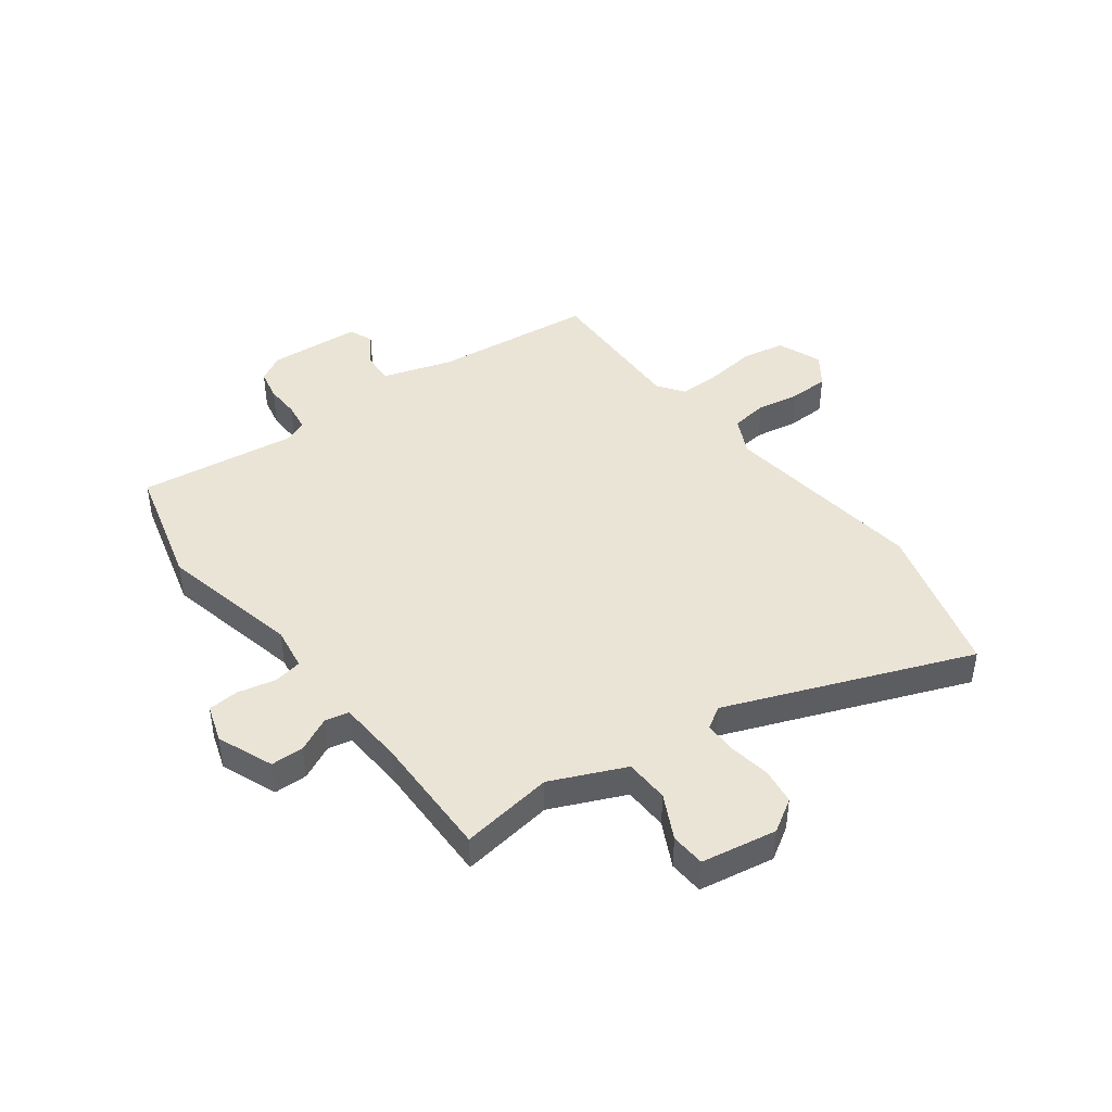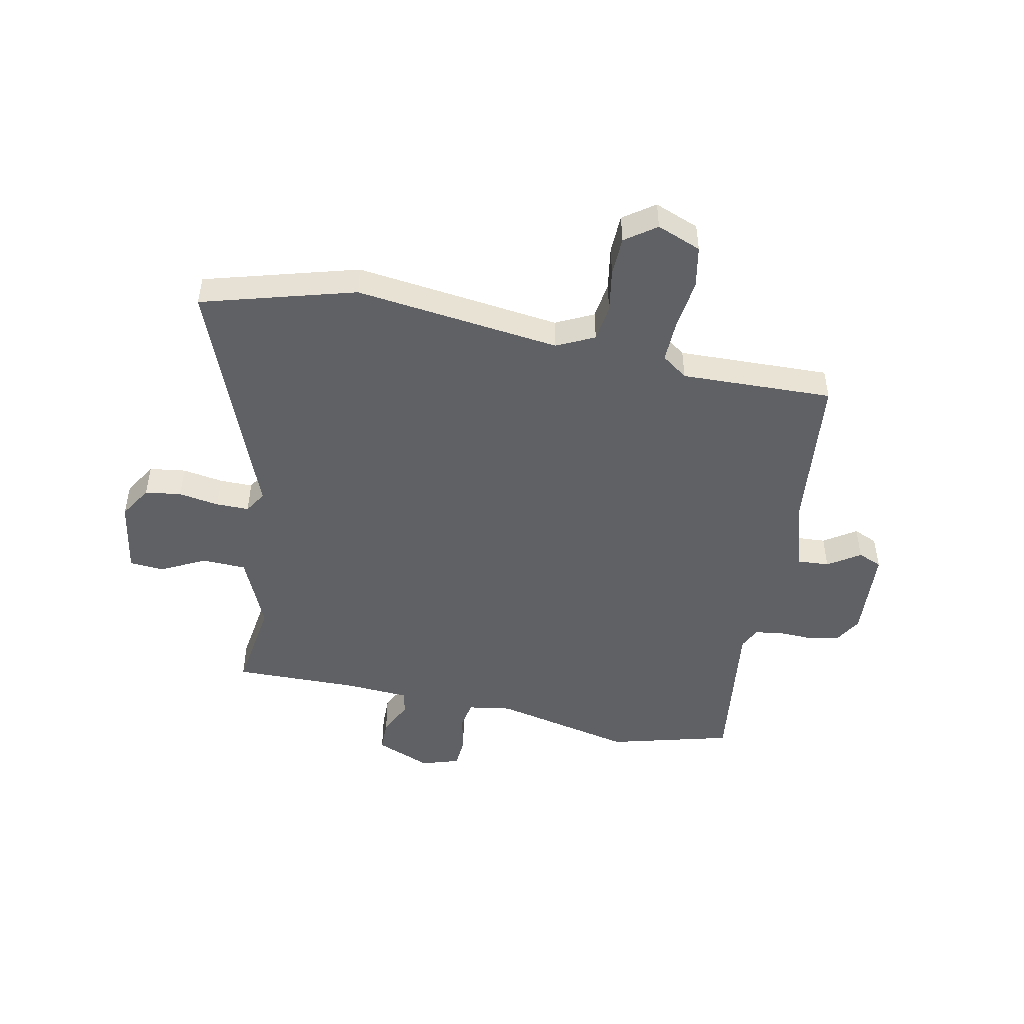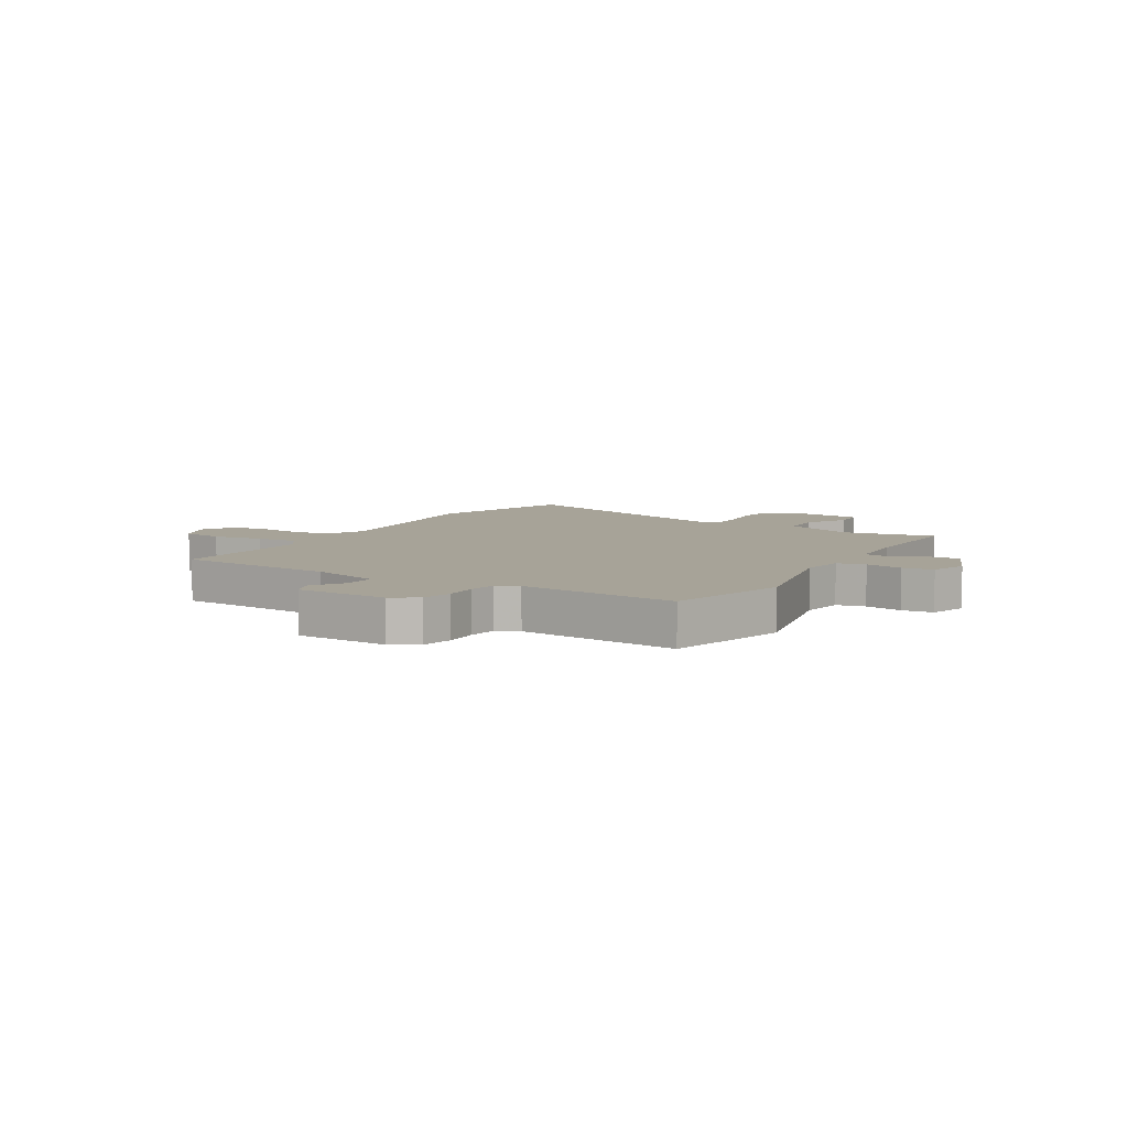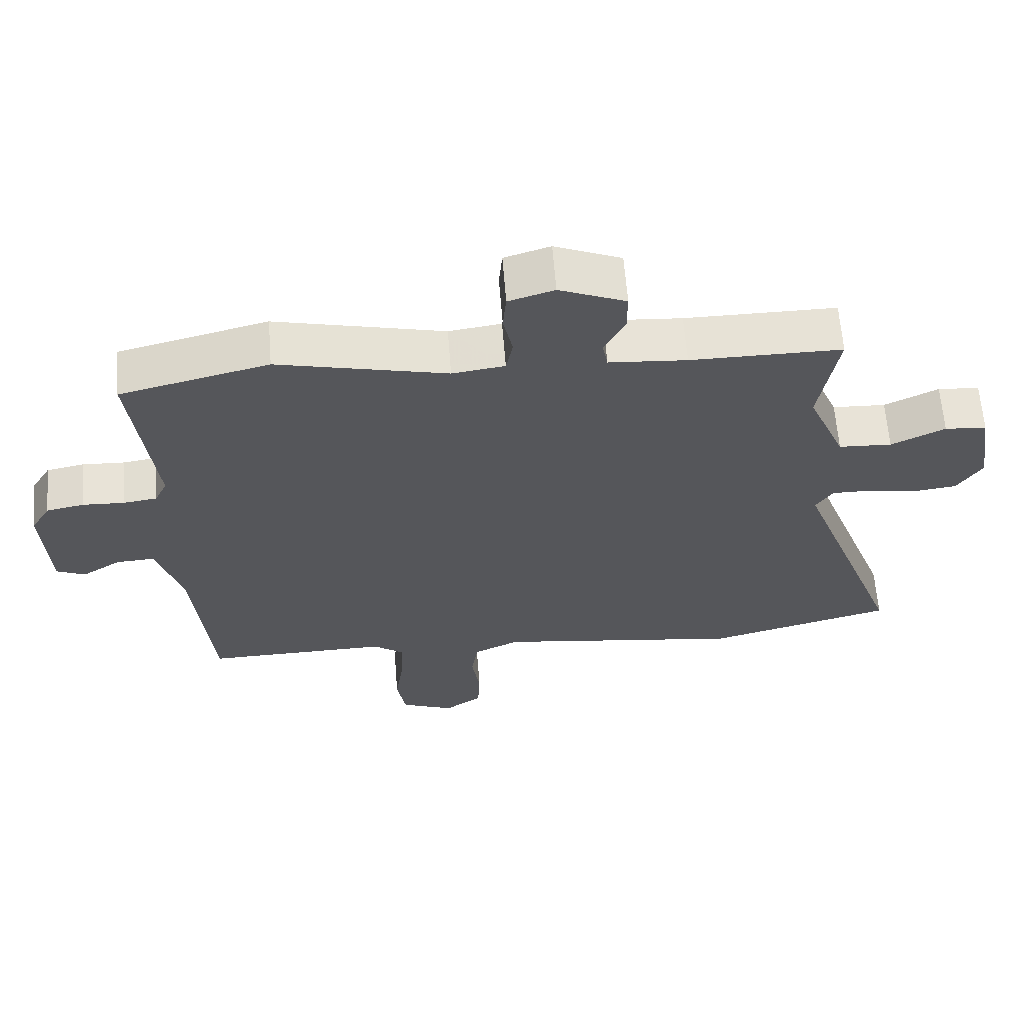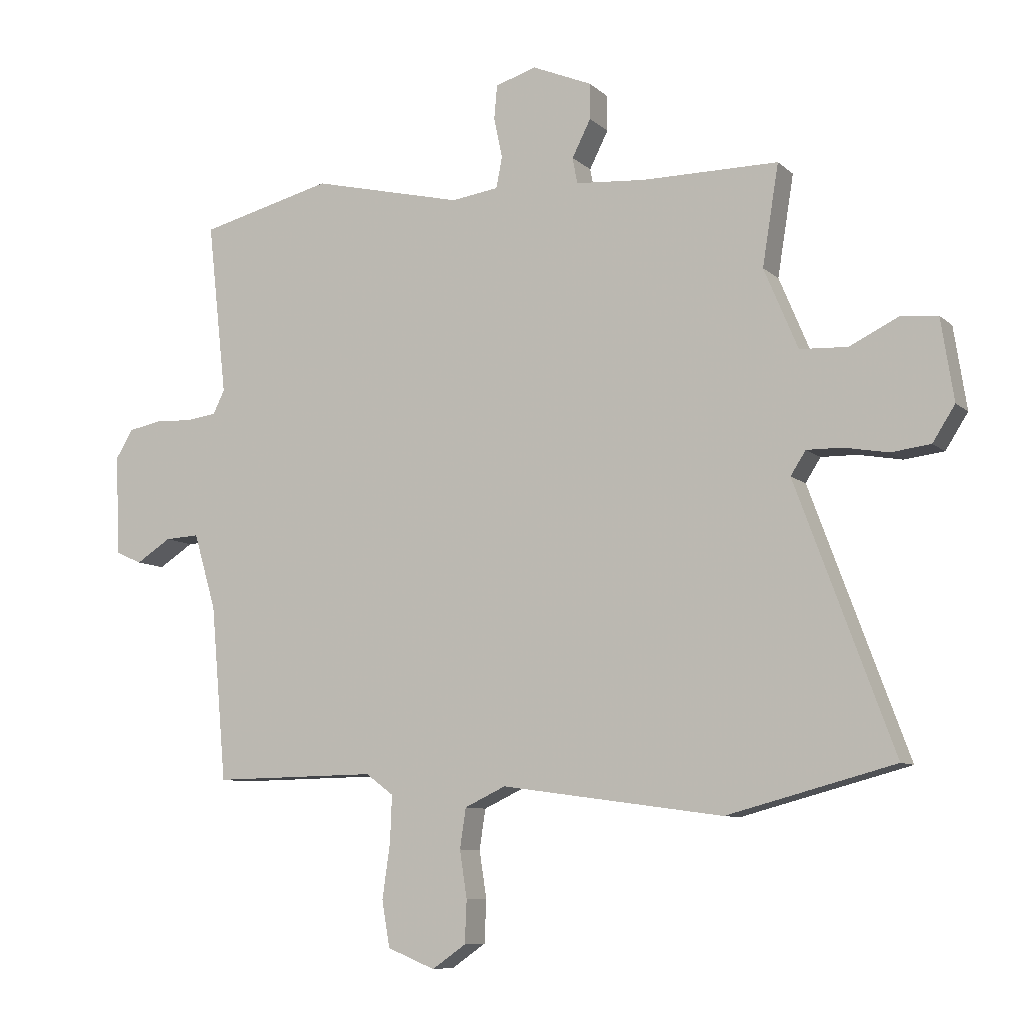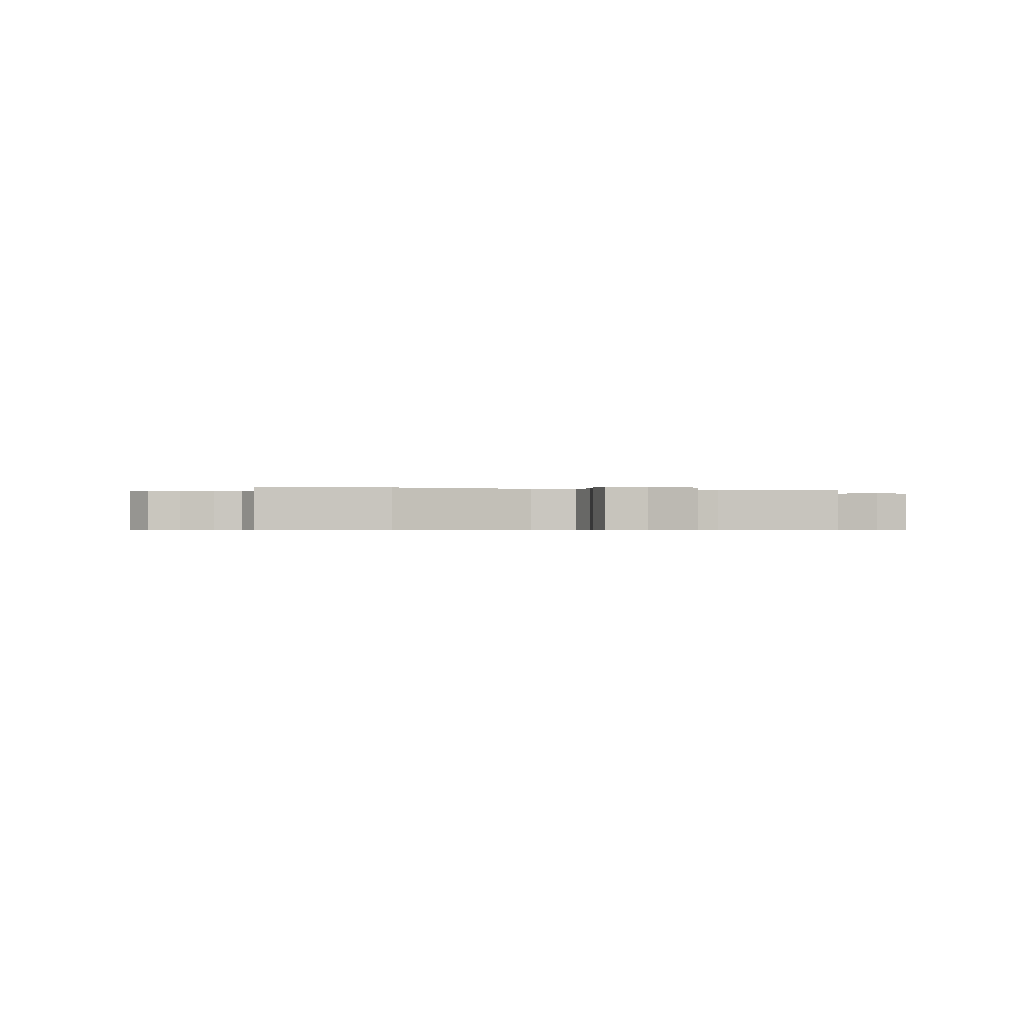
<metadata>
{"format":"obj","ext":"obj","renderer":"f3d","projection":"perspective","resolution":1024,"background":"white","views":[{"elev":43.6,"azim":54.1,"up":"+Y"},{"elev":-48.3,"azim":169.3,"up":"+Y"},{"elev":6.8,"azim":-59.2,"up":"+Y"},{"elev":63.3,"azim":-4.5,"up":"+Z"},{"elev":-8.6,"azim":25.7,"up":"+Z"},{"elev":-0.5,"azim":-13.2,"up":"+Y"}]}
</metadata>
<code>
v 0.681 0.07 -0.452
v 0.404 0.07 -0.526
v 0.036 0.07 -0.475
v -0.032 0.07 -0.507
v -0.042 0.07 -0.573
v -0.03 0.07 -0.651
v -0.033 0.07 -0.721
v -0.089 0.07 -0.76
v -0.168 0.07 -0.728
v -0.181 0.07 -0.652
v -0.168 0.07 -0.561
v -0.165 0.07 -0.485
v -0.211 0.07 -0.451
v -0.484 0.07 -0.455
v -0.51 0.07 -0.165
v -0.547 0.07 -0.04
v -0.604 0.07 -0.043
v -0.662 0.07 -0.08
v -0.705 0.07 -0.061
v -0.713 0.07 0.105
v -0.684 0.07 0.153
v -0.628 0.07 0.164
v -0.566 0.07 0.161
v -0.516 0.07 0.168
v -0.497 0.07 0.207
v -0.529 0.07 0.493
v -0.308 0.07 0.548
v -0.057 0.07 0.488
v 0.021 0.07 0.499
v 0.031 0.07 0.55
v 0.017 0.07 0.617
v 0.022 0.07 0.673
v 0.09 0.07 0.694
v 0.189 0.07 0.652
v 0.189 0.07 0.593
v 0.158 0.07 0.532
v 0.166 0.07 0.489
v 0.282 0.07 0.48
v 0.507 0.07 0.48
v 0.48 0.07 0.314
v 0.536 0.07 0.181
v 0.615 0.07 0.177
v 0.695 0.07 0.216
v 0.757 0.07 0.211
v 0.778 0.07 0.076
v 0.741 0.07 0.018
v 0.676 0.07 0.01
v 0.603 0.07 0.023
v 0.544 0.07 0.024
v 0.519 0.07 -0.015
v 0.681 0 -0.452
v 0.404 0 -0.526
v 0.036 0 -0.475
v -0.032 0 -0.507
v -0.042 0 -0.573
v -0.03 0 -0.651
v -0.033 0 -0.721
v -0.089 0 -0.76
v -0.168 0 -0.728
v -0.181 0 -0.652
v -0.168 0 -0.561
v -0.165 0 -0.485
v -0.211 0 -0.451
v -0.484 0 -0.455
v -0.51 0 -0.165
v -0.547 0 -0.04
v -0.604 0 -0.043
v -0.662 0 -0.08
v -0.705 0 -0.061
v -0.713 0 0.105
v -0.684 0 0.153
v -0.628 0 0.164
v -0.566 0 0.161
v -0.516 0 0.168
v -0.497 0 0.207
v -0.529 0 0.493
v -0.308 0 0.548
v -0.057 0 0.488
v 0.021 0 0.499
v 0.031 0 0.55
v 0.017 0 0.617
v 0.022 0 0.673
v 0.09 0 0.694
v 0.189 0 0.652
v 0.189 0 0.593
v 0.158 0 0.532
v 0.166 0 0.489
v 0.282 0 0.48
v 0.507 0 0.48
v 0.48 0 0.314
v 0.536 0 0.181
v 0.615 0 0.177
v 0.695 0 0.216
v 0.757 0 0.211
v 0.778 0 0.076
v 0.741 0 0.018
v 0.676 0 0.01
v 0.603 0 0.023
v 0.544 0 0.024
v 0.519 0 -0.015
f 46 47 48
f 45 46 48
f 44 45 48
f 43 44 48
f 42 43 48
f 41 42 48 49
f 40 41 49 50
f 38 39 40
f 37 38 40 50
f 34 35 36
f 33 34 36
f 32 33 36
f 31 32 36
f 30 31 36
f 29 30 36 37
f 1 2 3
f 50 1 3
f 37 50 3
f 29 37 3
f 28 29 3
f 28 3 4
f 27 28 4
f 26 27 4
f 25 26 4
f 21 22 23
f 20 21 23
f 19 20 23
f 18 19 23
f 17 18 23
f 16 17 23 24
f 25 4 5
f 24 25 5
f 16 24 5
f 15 16 5
f 9 10 11
f 8 9 11
f 7 8 11
f 6 7 11
f 5 6 11
f 5 11 12
f 15 5 12 13
f 13 14 15
f 98 97 96
f 98 96 95
f 98 95 94
f 98 94 93
f 98 93 92
f 99 98 92 91
f 100 99 91 90
f 90 89 88
f 100 90 88 87
f 86 85 84
f 86 84 83
f 86 83 82
f 86 82 81
f 86 81 80
f 87 86 80 79
f 53 52 51
f 53 51 100
f 53 100 87
f 53 87 79
f 53 79 78
f 54 53 78
f 54 78 77
f 54 77 76
f 54 76 75
f 73 72 71
f 73 71 70
f 73 70 69
f 73 69 68
f 73 68 67
f 74 73 67 66
f 55 54 75
f 55 75 74
f 55 74 66
f 55 66 65
f 61 60 59
f 61 59 58
f 61 58 57
f 61 57 56
f 61 56 55
f 62 61 55
f 63 62 55 65
f 65 64 63
f 1 51 52 2
f 2 52 53 3
f 3 53 54 4
f 4 54 55 5
f 5 55 56 6
f 6 56 57 7
f 7 57 58 8
f 8 58 59 9
f 9 59 60 10
f 10 60 61 11
f 11 61 62 12
f 12 62 63 13
f 13 63 64 14
f 14 64 65 15
f 15 65 66 16
f 16 66 67 17
f 17 67 68 18
f 18 68 69 19
f 19 69 70 20
f 20 70 71 21
f 21 71 72 22
f 22 72 73 23
f 23 73 74 24
f 24 74 75 25
f 25 75 76 26
f 26 76 77 27
f 27 77 78 28
f 28 78 79 29
f 29 79 80 30
f 30 80 81 31
f 31 81 82 32
f 32 82 83 33
f 33 83 84 34
f 34 84 85 35
f 35 85 86 36
f 36 86 87 37
f 37 87 88 38
f 38 88 89 39
f 39 89 90 40
f 40 90 91 41
f 41 91 92 42
f 42 92 93 43
f 43 93 94 44
f 44 94 95 45
f 45 95 96 46
f 46 96 97 47
f 47 97 98 48
f 48 98 99 49
f 49 99 100 50
f 50 100 51 1

</code>
